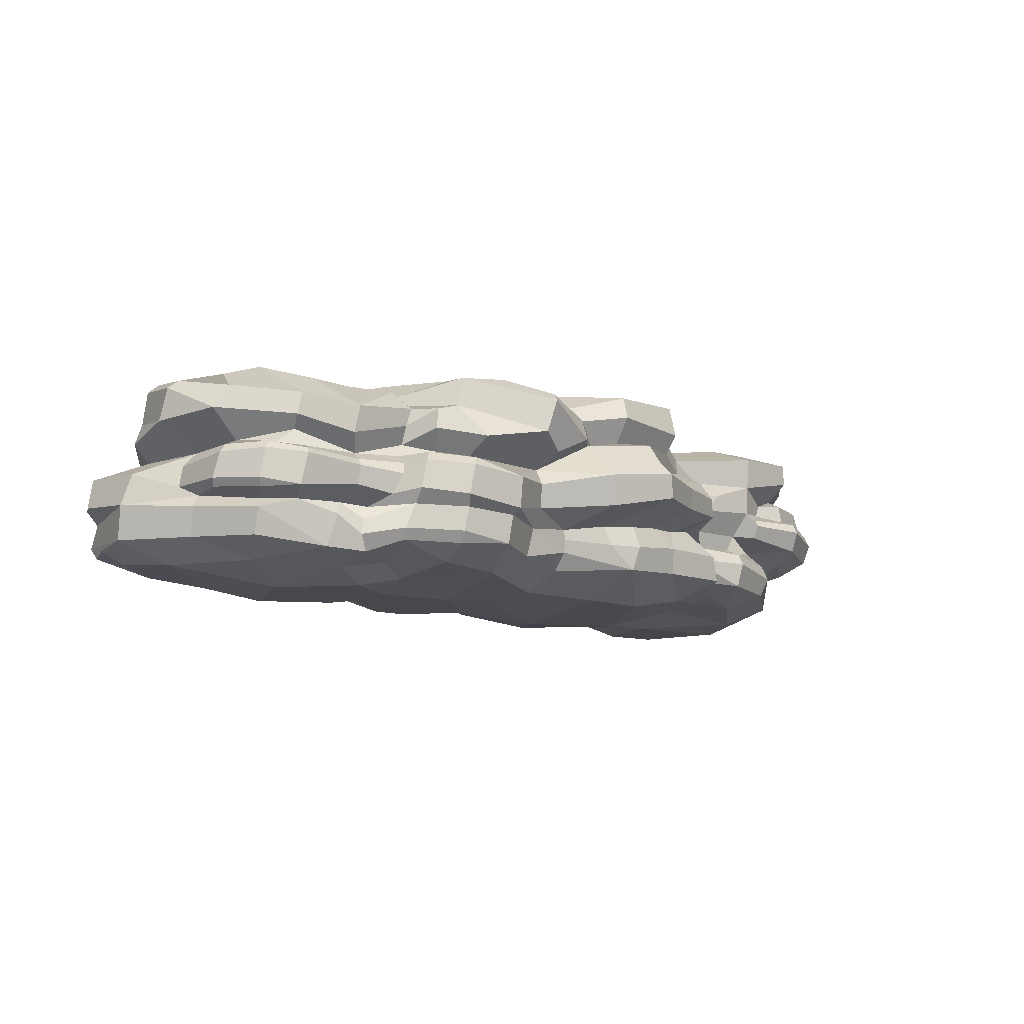
<metadata>
{"format":"obj","ext":"obj","renderer":"f3d","projection":"perspective","resolution":1024,"background":"white","views":[{"elev":-10.6,"azim":137.1,"up":"+Y"}]}
</metadata>
<code>
g default
v -476.3 -26.96 -293.9
v -489.4 -26.2 -289.6
v -495.7 -24.08 -334.3
v -482.4 -17.42 -348
v -473.3 -22.28 -344.7
v -468.1 -16.79 -356.6
v -456.7 -21.34 -345.9
v -456.3 -17.54 -352.7
v -444.1 -17.18 -345.3
v -464.1 -25.96 -305.1
v -468.9 -23.16 -286.8
v -486.5 -25.08 -282.9
v -501.4 -23.8 -286.8
v -469.9 -7.907 -359
v -467.1 -17.57 -285.6
v -486.4 -18.05 -281.5
v -501.7 -16.27 -286.5
v -475 -9.876 -288.2
v -486.5 -14.65 -282.8
v -469.8 -13.82 -286
v -499.9 -11.94 -291.2
v -486.4 -11.78 -286.9
v -481.1 -25.87 -318.9
v -455.6 -14.75 -354.4
v -443.1 -14.52 -346.9
v -445.4 -8.418 -347.8
v -455.9 -8.926 -355.7
v -484.7 -5.003 -350.7
v -444.7 -4.95 -351
v -455.5 1.256 -358.3
v -454.4 -6.182 -357.6
v -471.4 0.305 -358.3
v -446.1 2.272 -351.2
v -457.2 3.308 -356.9
v -447.8 4.457 -349.9
v -484.7 5.238 -349
v -462.6 5.927 -347.9
v -455.7 6.721 -343.2
v -499.4 3.973 -284.7
v -485 8.231 -281.3
v -452.7 16.62 -347.3
v -452.6 11.77 -347.2
v -463.6 10.33 -353.8
v -499.7 7.033 -288.2
v -467.5 8.605 -285.5
v -474 11.93 -278.7
v -485.9 12.15 -277.7
v -479.4 13.15 -358.9
v -496.2 13.93 -356.3
v -481.8 21.55 -359.9
v -460.6 25.85 -347.4
v -482.9 23.47 -358
v -469.2 25.63 -353.8
v -479.7 27.96 -342.4
v -467.7 28.97 -333.3
v -481.9 28.7 -328.4
v -457.8 28.31 -319.4
v -459.7 26.84 -306.4
v -478.7 26.96 -311.3
v -466.3 25.75 -295.3
v -465.6 12.96 -280.2
v -467 19.23 -280.3
v -474.3 18.23 -278.9
v -486.8 16.24 -277.8
v -498.2 19.77 -352.7
v -479.5 26.02 -299.9
v -477.3 23.74 -290.5
v -488.2 22.98 -292.1
v -454.4 23.1 -328.3
v -458.9 18.35 -347.9
v -483.7 0.9281 -352.3
v -485.8 -7.545 -285.3
v -477.9 -8.259 -277.9
v -478.2 -5.519 -277.1
v -476.7 4.885 -282.1
v -461.1 -12.25 -287.1
v -464.4 -5.845 -276.9
v -464.6 -0.409 -277.7
v -485.6 -0.8547 -280.9
v -504.8 -23.49 -293.2
v -499.1 -26.13 -303.1
v -505.1 -15.6 -289.9
v -504.8 -21.32 -290.4
v -496.5 -14.76 -347.2
v -496.6 -19.22 -343.8
v -497.1 -25.46 -318.5
v -503.4 13.77 -350.6
v -497 23.93 -344
v -501.8 9.544 -287.2
v -501.1 13.99 -286.1
v -498.4 18.87 -291.9
v -494.6 21.76 -294.9
v -486.9 26.87 -336.6
v -489.6 26.95 -324.7
v -487.1 25.67 -314.6
v -488.5 24.64 -307.4
v -491.6 23.41 -300.2
v -497.7 -7.427 -287.5
v -497.6 -0.6084 -278.6
v -497.5 -4.305 -278.2
v -487.3 9.651 -354.7
v -484.2 -9.988 -348.4
v -495.5 -8.965 -348.2
v -496.3 -11.46 -347.8
v -508 -25.02 -294.2
v -521.6 -27.87 -307.5
v -515.8 -24.82 -338.9
v -515.4 -18.15 -354
v -508.5 -12.02 -352.8
v -497.3 3.612 -364.3
v -499 13.02 -353.6
v -510.1 15.47 -353.7
v -509.9 21.81 -357.9
v -492.6 28.32 -333.8
v -493.9 25.78 -309.7
v -499.6 24.27 -295.8
v -513.6 15.76 -280
v -514.3 8.092 -279.8
v -511.4 3.755 -285.5
v -511.6 1.223 -282.1
v -511.2 -1.045 -279.9
v -511.3 -6.199 -280.2
v -507 -9.314 -290.3
v -514.6 -14.07 -282.9
v -516.4 -23.19 -283.1
v -533.4 -26.6 -291.8
v -535.5 -23.03 -283.6
v -552.2 -26.09 -308.3
v -559 -23.61 -319.6
v -549.8 -21.78 -338.9
v -532.6 -24.85 -338.5
v -534.3 -16.94 -351.1
v -554.5 -16.7 -349.6
v -533.7 -10.14 -352.2
v -553.8 -9.856 -349.2
v -545.2 -3.23 -346.4
v -536.5 -4.819 -348.9
v -549.6 0.3856 -353
v -533.2 -0.1074 -359.1
v -526.5 -5.237 -351.2
v -518.2 -0.1176 -366.2
v -516.9 -6.288 -352.9
v -517.6 -11.79 -354.6
v -507.5 -7.046 -351.3
v -499.4 -3.984 -363
v -517.4 6.231 -366.6
v -498.7 7.213 -361.7
v -516.7 9.503 -363.4
v -515.7 14.68 -360.3
v -529.3 10.39 -353.1
v -531.4 16.04 -352.1
v -541 12.38 -347.5
v -551.9 19.5 -337.3
v -545.2 22.67 -340.2
v -544.6 28.45 -335.4
v -561.7 25.73 -319.1
v -542.7 30.76 -319.5
v -530.6 30.91 -333.5
v -531 28.45 -353.9
v -521.9 30.04 -341.5
v -510.1 27.38 -356.4
v -505.6 29.76 -341.9
v -513.7 30.29 -318.4
v -530.8 31.06 -309.3
v -511.6 24.92 -290.3
v -501.6 30.1 -326.8
v -521.7 25.26 -292.7
v -534.2 27.5 -291.1
v -531.2 17.64 -277.2
v -550.4 20.18 -283.3
v -531.9 11.24 -276.9
v -545.8 5.514 -286.6
v -530.9 7.726 -280.2
v -521.7 5.591 -281.5
v -526.9 2.751 -278.5
v -535.9 3.443 -279.4
v -528.5 1.118 -274.5
v -538.8 2.428 -275.5
v -528.4 -0.6071 -272.9
v -539.9 0.1926 -274.2
v -540 -8.335 -274.5
v -529.1 -9.743 -273.2
v -515.1 -10.18 -283.9
v -527.1 -11.29 -282.8
v -536.2 -15.53 -281.9
v -537.3 -12.08 -282.3
v -556.4 -1.286 -341.5
v -549.9 5.807 -352.3
v -532.7 5.235 -360.3
v -546.3 9.897 -351.4
v -530.5 7.747 -357.2
v -546.8 29.23 -303.8
v -539.1 -10.51 -276.3
v -531.7 20.82 -355.4
v -448.4 -20.93 -332.5
v -457.2 -23.58 -327.7
v -461.5 -23.49 -296.5
v -462.4 -25.66 -314.7
v -435.3 -16.06 -339.7
v -436.9 -12 -338.5
v -437.7 -19.96 -338.4
v -460.1 -18.69 -288.4
v -460.5 -21.85 -290.6
v -460.1 12.64 -288
v -461.2 16.07 -285.9
v -450.3 17.48 -339.8
v -448.4 12.7 -340.2
v -451.3 26.66 -316
v -461.1 25.21 -295.4
v -460.6 21.86 -289.9
v -452.6 19.28 -335.9
v -461.3 19.8 -286.5
v -441.3 -5.993 -343.9
v -438.5 -8.806 -337.8
v -443.5 -0.7973 -345.3
v -444.5 2.064 -344.3
v -462.5 -9.083 -278.4
v -464.3 7.639 -283.4
v -448.4 8.087 -338.5
v -446.1 4.597 -340.5
v -459.9 -15.3 -287.1
v -429.6 -11.58 -337.7
v -427.4 -19.62 -336.5
v -436.4 -22.76 -330.3
v -447.2 -25.76 -323.7
v -454.7 -27.35 -302.4
v -445.8 -21.71 -278.3
v -453 -13.44 -282.4
v -453.5 -10.58 -281.5
v -448.4 -4.582 -268
v -450.6 1.724 -266.1
v -453.4 11.69 -282.1
v -455.2 17.89 -279.1
v -455.3 23.53 -280.5
v -455.5 26.33 -294.3
v -448.3 22.3 -334.4
v -432.6 14.99 -341.9
v -431.3 8.234 -341.5
v -433.3 2.001 -340.5
v -432.7 0.1327 -342.6
v -432.3 -4.49 -341.6
v -430.6 -8.455 -336.7
v -419.2 -8.844 -335.2
v -409.7 -11.61 -332.9
v -411.7 -9.019 -330
v -402.5 -10.21 -316.2
v -403.4 -17.34 -314.2
v -410 -18.16 -331.4
v -415.7 -22.57 -322.9
v -404.8 -22.69 -302.3
v -401.4 -21.38 -287.2
v -395 -18.54 -287.3
v -400.4 -18.68 -275.8
v -415.3 -22.09 -276.7
v -427.9 -24.16 -283.2
v -430.3 -19.31 -273.8
v -414 -17.6 -269
v -431.7 -12.9 -273.4
v -415.2 -11.67 -268.6
v -422 -5.571 -274.3
v -429.3 -7.472 -275.4
v -420.5 -1.986 -268.6
v -434.8 -3.746 -268.4
v -439 -8.472 -276.5
v -445.7 -9.115 -277.3
v -445.1 -12.66 -277.4
v -436.1 1.366 -267.9
v -420.7 2.56 -268.2
v -423.7 6.412 -270.5
v -437.3 3.962 -271.3
v -449.9 4.146 -269.5
v -437.6 6.736 -275.3
v -450.5 10.59 -274.5
v -436.2 12.23 -275.6
v -427.2 8.931 -275.8
v -418.1 15.08 -278.1
v -421.8 16.76 -283.6
v -415.5 9.441 -275.8
v -404.1 15.13 -291.4
v -423 24.22 -285.2
v -405.6 22.21 -292.2
v -420.9 26.71 -299.2
v -433.9 26.94 -292.1
v -438.3 24.15 -274.9
v -442.6 26.2 -288.6
v -437.4 16.72 -273.1
v -427.7 27.52 -312
v -437.6 22.86 -330.2
v -426 22.92 -330.7
v -414.5 24.67 -325
v -418.2 16.63 -337.9
v -404.2 17.93 -327.2
v -417 11.16 -337.5
v -401 12.21 -325.8
v -408.9 5.559 -324.1
v -418.2 7.986 -335
v -434.5 4.051 -337.6
v -420.4 3.756 -337.7
v -413.7 4.396 -333.6
v -418.1 2.598 -340.3
v -410.4 3.784 -335.8
v -417.6 1.214 -341.6
v -408.9 1.992 -336.4
v -408.1 -5.197 -335.6
v -416.2 -6.593 -340.7
v -409 -7.182 -334.4
v -402.7 -6.628 -324.3
v -405 -7.119 -314.8
v -401.6 -4.95 -311
v -401.7 -4.786 -325.5
v -401.5 -0.1789 -312.7
v -402.8 1.485 -326.6
v -404.5 3.633 -326.3
v -405.3 3.585 -312.5
v -393.8 -1.545 -302.4
v -403.3 3.671 -294.1
v -397.1 -0.5681 -278.9
v -391.5 -1.335 -287.9
v -391.1 -8.182 -286.4
v -396.3 -7.307 -277.3
v -399.1 -10.45 -277.6
v -393 -17.42 -298.4
v -399 -16.22 -275.1
v -405.9 -7.708 -274.6
v -392 -9.174 -300.6
v -407.2 1.225 -276.7
v -413.8 -2.644 -275
v -413.2 3.885 -275.3
v -415.8 7.209 -277.1
v -410.8 6.315 -279.4
v -398.2 7.553 -295.6
v -399.4 12.36 -296.9
v -395.8 10.61 -310.5
v -398.5 19.92 -300.4
v -396.2 18.38 -313.2
v -398.5 20.34 -314.2
v -400.8 22 -301.5
v -413.7 25.57 -310.7
v -441.2 -26.84 -288.9
v -428.5 -27.06 -314.1
v -563.7 -18.73 -338.2
v -567 -20 -330.1
v -550.1 -19.16 -293.1
v -559.3 -16.28 -344.3
v -546.6 -13.51 -287.9
v -546.3 -10.11 -288.8
v -557.1 -10.13 -345.4
v -557.6 -13.21 -345.6
v -558.2 -5.646 -340.5
v -560 -22.45 -305.6
v -567.8 -21.14 -319
v -555.8 4.323 -345.1
v -553.2 8.336 -343
v -558.2 24.58 -293.2
v -548.9 12.89 -279.8
v -559.5 25.64 -299
v -562.3 25.71 -310
v -556.9 23.75 -329.1
v -547.4 -7.648 -284.3
v -547.1 -6.473 -279.6
v -545.7 -4.956 -276.1
v -549.8 9.504 -283.1
v -544.7 3.195 -281.9
v -544.5 0.6399 -278
v -573 -24.55 -302.6
v -592.5 -23.24 -320.8
v -576.7 -21.03 -334.3
v -566.3 -16.83 -347.5
v -567.1 -10.47 -348.8
v -567.3 -7.626 -347.2
v -567.9 -5.574 -342.2
v -558.4 8.677 -347.6
v -555.9 12.81 -341.1
v -579.1 27.26 -325.8
v -582.9 27.82 -313.5
v -580.7 28.97 -298.5
v -564.2 26.74 -284.3
v -552.1 18.72 -279.9
v -550.5 5.018 -273.7
v -549.7 3.057 -272.3
v -549.3 -4.645 -272.6
v -550.1 -6.678 -274.4
v -554.3 -8.434 -278.9
v -554.3 -11.28 -277.2
v -554.7 -18.09 -278.9
v -559.3 -21.95 -287.2
v -571 -18.57 -276.1
v -582.9 -24.37 -281.3
v -589.7 -20.52 -270.2
v -599.9 -24.01 -280.9
v -601.2 -21.83 -274.7
v -612.9 -21.63 -281.6
v -609.4 -23.09 -295.6
v -600.2 -24.6 -307.7
v -611.1 -18.4 -309.9
v -620 -19.44 -294.7
v -612.4 -12.09 -310.4
v -619.9 -12.74 -294.9
v -614 -5.703 -299.9
v -611.5 -6.964 -307.1
v -622.1 -2.987 -298.6
v -617.5 -3.043 -326
v -607.2 -7.013 -323.7
v -606.6 -10.3 -323.6
v -604.1 -18.38 -325.6
v -600.6 -10.1 -330.5
v -586.3 -12.29 -342.3
v -584 -17.3 -341.3
v -592 -9.199 -336.7
v -584 -8.726 -342
v -579.4 -4.982 -339.8
v -591.3 -7.709 -342.2
v -603.7 -8.891 -332.6
v -605.2 -5.274 -340.9
v -589.1 -4.416 -349.5
v -605.9 -0.2728 -342.8
v -589 0.9847 -351.5
v -572.7 -2.11 -348.4
v -572.7 1.207 -350.1
v -568.8 -1.675 -343.9
v -569.5 4.645 -348.7
v -573.8 3.215 -348.2
v -578.1 5.363 -345.1
v -588.8 3.342 -350.4
v -589.1 4.833 -345.7
v -580.4 8.676 -344.1
v -589 9.646 -344.8
v -588.5 11.3 -341.4
v -603 9.748 -339.4
v -604.6 12.49 -328.5
v -608.6 18 -329.7
v -591.2 15.21 -343.8
v -584.9 15.06 -350.3
v -590.4 20.94 -343.5
v -585.3 20.65 -350
v -568.2 19.96 -350.7
v -571.1 12.57 -347.9
v -580.6 25.4 -336.3
v -569.8 25.36 -335.1
v -593.9 26.14 -328
v -608 23.15 -328.9
v -601.6 26.33 -314.7
v -616.4 24.12 -311.5
v -598.6 27.54 -303.1
v -607.6 25.12 -295.4
v -593.3 28.17 -290.7
v -602.3 23.93 -277.7
v -581.7 27.62 -281.1
v -592.9 24.12 -271.1
v -563.4 20.02 -267.9
v -594.1 21.83 -269.5
v -564.3 13.67 -265.9
v -596.3 13.18 -272.2
v -563.8 6.563 -275.5
v -576.6 4.008 -275.4
v -561.6 4.354 -270.6
v -552.6 6.956 -277.9
v -576.2 -0.2809 -272.2
v -561.1 1.939 -269.1
v -561.3 -4.986 -269.2
v -577.1 -5.52 -273.4
v -562.1 -6.914 -270.9
v -572.2 -7.474 -276.1
v -570.4 -11 -273.7
v -588.9 -11.34 -267.5
v -588.3 -2.532 -267.7
v -602.9 -0.3793 -270
v -604.7 -10.69 -269.9
v -602.7 -13.22 -271.7
v -602.3 -19.2 -273.1
v -612.7 -12.73 -279
v -614.3 -19.16 -280.1
v -615.5 -9.22 -285.2
v -614.1 -9.518 -276.1
v -614.8 0.5555 -284.8
v -615 -3.251 -291.6
v -614.1 2.167 -288.2
v -622.2 2.28 -298
v -620.1 6.396 -300.1
v -617.3 5.082 -327
v -618.8 2.783 -326.8
v -605.6 2.452 -341.6
v -604.1 5.132 -339.9
v -614.6 7.103 -325.7
v -612.8 11.17 -325.9
v -613.9 12.57 -311.1
v -614.3 9.194 -302.7
v -614.3 15.53 -292.8
v -608.2 17.39 -295.4
v -608.1 13.9 -278.3
v -602.1 16.11 -277.5
v -617.2 16.84 -311.7
v -596.9 7.737 -272.1
v -607.6 8.879 -278.7
v -603.6 4.205 -282.4
v -597 3.544 -277.8
v -611.9 0.6809 -276.6
v -609.6 5.835 -286.8
v -616 9.541 -291.4
v -614.2 7.236 -291.9
v -614 5.031 -288.3
v -469.6 -9.396 -356.5
g polySurface1 MediumRock1
f 1 2 81 10
f 5 3 4 6
f 7 5 6 8
f 7 8 9
f 1 11 12 2
f 12 13 2
f 81 2 13 80
f 4 102 502 6
f 15 16 12 11
f 16 17 13 12
f 18 19 20 76
f 19 22 21 16
f 3 5 23 86
f 19 16 15 20
f 17 16 21 82
f 6 24 8
f 9 8 24 25
f 24 6 502 27
f 28 14 102 103
f 30 31 14 32
f 33 29 31 30
f 29 26 27 31
f 34 35 33 30
f 34 30 32
f 32 36 37 34
f 34 37 38 35
f 40 39 79 75
f 41 42 43 70
f 44 39 40
f 38 37 43 42
f 46 40 45 61
f 46 47 40
f 44 40 47 89
f 48 50 51 70
f 52 53 51 50
f 54 53 52
f 56 57 55 54
f 58 57 56 59
f 60 58 59 66
f 62 63 46 61
f 64 47 46 63
f 49 50 48 101
f 50 49 65 52
f 54 52 65 88
f 67 60 66 68
f 67 63 62 60
f 64 63 67 68
f 69 51 55
f 69 55 57 208
f 70 51 69 211
f 51 53 54 55
f 24 27 26 25
f 14 31 27 502
f 43 37 36 48
f 43 48 70
f 73 72 18 217
f 72 73 74 79
f 75 218 45 40
f 77 74 73 217
f 79 74 77 78
f 217 18 76 229
f 71 36 32
f 28 71 32 14
f 19 18 22
f 22 18 72 98
f 76 20 15 221
f 75 79 78 218
f 10 81 23 198
f 13 83 80
f 95 96 59
f 93 94 56 54
f 96 97 66 59
f 92 91 68
f 97 92 68 66
f 21 22 98 123
f 100 98 72 79
f 89 47 64 90
f 85 84 4 3
f 104 103 102 84
f 81 106 86 23
f 86 106 107 3
f 108 84 85
f 87 112 113 65
f 115 97 96 95
f 90 91 117
f 89 90 117 118
f 119 89 118 174
f 119 44 89
f 119 120 39 44
f 121 99 39 120
f 99 121 122 100
f 82 21 124
f 126 105 125 127
f 127 343 126
f 128 126 343 350
f 130 131 129 342
f 131 130 132 108
f 130 133 132
f 134 132 133 135
f 134 135 136 137
f 137 136 138
f 137 138 139 140
f 140 139 141 142
f 140 142 143 134
f 134 143 108 132
f 109 143 142 144
f 144 142 141
f 144 141 145 103
f 110 145 141 146
f 147 110 146 148
f 147 148 149 111
f 150 149 148 191
f 151 149 150 152
f 151 152 153 154
f 156 157 155 358
f 155 157 158 159
f 158 160 159
f 161 159 160 162
f 88 161 162 114
f 162 160 163 166
f 164 163 160 158
f 163 164 165 116
f 166 163 116 115
f 167 165 164
f 164 168 167
f 167 168 169 117
f 168 170 169
f 171 169 170 355
f 172 173 171 355
f 171 173 174 118
f 175 174 173 176
f 174 175 119
f 177 175 176 178
f 179 177 178 180
f 179 180 181 182
f 179 182 122 121
f 122 182 183 123
f 183 182 184 124
f 185 124 184 186
f 138 187 352 188
f 138 188 189 139
f 189 188 190 191
f 146 189 191 148
f 191 190 152 150
f 182 193 186 184
f 182 181 193
f 177 179 121 120
f 178 176 172 363
f 175 177 120 119
f 172 176 173
f 117 169 171 118
f 170 168 192 354
f 192 168 164 157
f 117 165 167
f 162 166 114
f 194 159 161 113
f 151 194 113 112
f 155 159 194 154
f 157 164 158
f 192 157 156 357
f 154 194 151
f 373 153 152 353
f 149 151 112
f 189 146 141 139
f 187 138 136 349
f 137 140 134
f 108 107 131
f 129 131 128
f 106 128 131 107
f 126 128 106
f 343 127 185 345
f 185 127 125 124
f 123 183 124 21
f 122 123 98 100
f 116 165 117 91
f 94 166 115 95
f 114 166 94 93
f 113 161 88 65
f 111 149 112 87
f 147 111 36 110
f 28 145 110 71
f 145 28 103
f 144 103 104 109
f 108 143 109
f 3 107 108 85
f 105 126 106 81
f 81 80 105
f 199 201 9 25
f 15 11 202 221
f 11 203 202
f 206 207 41
f 215 213 29 33
f 26 29 213 214
f 35 38 220
f 33 35 220 216
f 204 45 218 232
f 38 42 219
f 201 224 195 9
f 195 224 225 196
f 226 10 198 225
f 227 228 202 203
f 221 202 228 229
f 221 229 76
f 230 231 77 217
f 78 77 231 271
f 233 205 204 232
f 212 205 233 234
f 210 212 234 235
f 209 210 235 58
f 211 69 236 206
f 219 207 238 297
f 219 297 220 38
f 220 297 239 216
f 216 239 240 215
f 215 240 241 213
f 214 213 241 242
f 242 243 222
f 222 243 244 223
f 244 243 245
f 246 244 245 308
f 244 246 247 248
f 244 248 223
f 249 223 248 247
f 250 249 247 322
f 251 250 322 252
f 251 252 253 254
f 251 254 255 250
f 256 255 254 257
f 258 256 257 259
f 258 259 260 261
f 261 260 262 263
f 264 261 263 230
f 264 230 265 266
f 264 266 258 261
f 258 266 227 256
f 266 265 228 227
f 265 229 228
f 229 265 230 217
f 230 263 267 231
f 267 263 262 268
f 267 268 269 270
f 231 267 270 271
f 273 271 270 272
f 274 273 272 275
f 276 274 275 278
f 274 276 277 286
f 277 276 278 279
f 280 277 279 281
f 280 281 282
f 280 282 283 284
f 283 285 284
f 234 284 285 235
f 286 284 234 233
f 285 283 287 208
f 235 285 208 58
f 208 287 288 236
f 289 288 287 290
f 289 290 291 237
f 292 291 290 338
f 293 291 292 294
f 293 294 295 296
f 293 296 297 238
f 298 297 296 299
f 300 298 299 301
f 302 300 301 303
f 302 303 304 305
f 302 305 241 240
f 305 304 306
f 305 306 245 243
f 245 306 307 308
f 309 308 307 310
f 311 309 310 312
f 311 312 313 314
f 311 314 315 309
f 315 314 316 318
f 318 316 328 317
f 319 318 317 320
f 325 319 320 321
f 322 325 321 323
f 259 323 321 324
f 322 323 253 252
f 257 253 323 259
f 324 321 320
f 324 320 317 326
f 327 324 326 328
f 324 327 260 259
f 327 328 268 262
f 268 328 329 269
f 329 328 330 278
f 278 330 331 332
f 331 333 332
f 334 332 333 335
f 334 335 336 337
f 281 334 337
f 281 337 338 282
f 338 337 336 292
f 292 336 335 294
f 335 333 294
f 279 332 334 281
f 314 333 331 316
f 333 314 295 294
f 331 330 328 316
f 329 278 275 269
f 328 326 317
f 318 319 325 315
f 309 315 325 308
f 314 313 295
f 295 313 301 299
f 313 312 303 301
f 312 310 304 303
f 304 310 307 306
f 308 325 246
f 300 302 240 239
f 298 300 239 297
f 295 299 296
f 237 291 293 238
f 338 290 287 282
f 288 289 237 236
f 280 284 286 277
f 282 287 283
f 332 279 278
f 274 286 233 232
f 273 274 232 218
f 275 272 270 269
f 271 273 218 78
f 260 327 262
f 255 256 227 339
f 255 339 340 250
f 225 340 339 226
f 226 339 227
f 254 253 257
f 325 322 247 246
f 249 250 340
f 249 340 224 223
f 305 243 242 241
f 237 206 236
f 197 226 227 203
f 340 225 224
f 222 199 200 242
f 341 133 130 342
f 345 185 186 346
f 188 352 353 190
f 353 152 190
f 361 181 180 364
f 364 180 178 363
f 359 193 181 360
f 186 193 359 346
f 350 351 129 128
f 351 366 367 342
f 344 368 348 133
f 348 368 369 347
f 349 347 369 370
f 187 349 371 420
f 357 375 376 356
f 354 356 376 377
f 355 170 378
f 363 379 380 364
f 361 381 382 360
f 360 382 383 359
f 359 383 384 346
f 384 385 345 346
f 343 345 385 386
f 385 387 386
f 388 386 387 389
f 390 388 389 391
f 390 391 392
f 390 392 393 394
f 394 393 395 405
f 396 395 393 392
f 397 395 396 398
f 397 398 399 400
f 400 399 401
f 400 401 402 403
f 403 404 397 400
f 397 404 405 395
f 406 405 404 403
f 405 406 407 408
f 405 408 367 366
f 408 368 367
f 368 408 407 369
f 407 406 409 410
f 407 410 370 369
f 411 370 410 409
f 411 409 412 415
f 413 412 409 406
f 412 413 414 415
f 415 414 416 417
f 418 415 417 419
f 420 418 419 421
f 418 420 411 415
f 411 420 371 370
f 187 420 421 352
f 419 422 421
f 423 421 422
f 423 422 424 425
f 426 423 425 427
f 428 426 427 429
f 430 428 429 485
f 428 430 431 432
f 433 428 432
f 433 432 434 435
f 433 435 436 437
f 373 437 436 153
f 436 435 438 439
f 153 436 439 358
f 374 439 438 440
f 440 438 434 441
f 442 440 441 443
f 444 442 443
f 444 443 445 446
f 445 447 446
f 448 446 447 449
f 448 449 450 377
f 448 377 376 446
f 450 449 451 452
f 451 453 452
f 454 452 453 455
f 355 452 454 362
f 455 456 454
f 454 456 379 457
f 362 454 457 172
f 456 455 458 459
f 456 459 380 379
f 460 459 458 461
f 462 460 461 463
f 462 463 383 382
f 383 463 464 384
f 463 465 464
f 387 464 465 389
f 384 464 387 385
f 465 463 461 466
f 465 466 467 468
f 465 468 469
f 465 469 470 389
f 470 469 471 472
f 398 472 471 473
f 473 471 474
f 473 474 497 475
f 476 473 475 477
f 473 476 399 398
f 476 477 478 401
f 401 478 481 402
f 481 478 479 480
f 481 480 482 416
f 402 481 416 414
f 416 482 424 417
f 483 482 480 484
f 483 484 485 429
f 425 483 429 427
f 486 485 484 487
f 488 486 487 499
f 486 488 489 492
f 489 488 490 491
f 445 489 491 447
f 492 489 445 443
f 453 491 490
f 493 453 490 494
f 493 494 495 496
f 493 496 455 453
f 466 455 496 467
f 467 496 495 497
f 475 497 495 477
f 498 495 494
f 498 494 499 500
f 498 500 501
f 498 501 477 495
f 478 501 500 479
f 500 499 487 479
f 499 494 490 488
f 491 453 451 447
f 486 492 431 430
f 441 431 492 443
f 487 484 480 479
f 485 486 430
f 482 483 425 424
f 477 501 478
f 497 474 468 467
f 470 472 392 391
f 396 392 472 398
f 474 471 469 468
f 381 460 462 382
f 466 461 458 455
f 459 460 381 380
f 450 452 355 378
f 447 451 449
f 446 376 444
f 442 444 376 375
f 440 442 375 374
f 431 441 434 432
f 438 435 434
f 428 433 437 426
f 426 437 421 423
f 421 437 372 352
f 417 424 422 419
f 402 414 413
f 413 406 403 402
f 399 476 401
f 394 405 366 365
f 389 470 391
f 388 390 394 365
f 386 388 365
f 457 379 363 172
f 377 450 378 170
f 358 439 374 156
f 372 437 373 353
f 341 367 368 344
f 17 82 83 13
f 68 91 90 64
f 56 94 95 59
f 93 54 88 114
f 99 100 79 39
f 36 101 48
f 111 49 101 36
f 111 87 65 49
f 84 102 4
f 109 104 84 108
f 36 71 110
f 116 92 97 115
f 91 92 116
f 80 83 125 105
f 125 83 82 124
f 195 196 7 9
f 7 196 5
f 5 196 198 23
f 197 203 11 1
f 197 1 10 226
f 61 45 204 205
f 42 41 207 219
f 60 209 58
f 57 58 208
f 206 41 70 211
f 62 212 210
f 62 210 209 60
f 205 212 62 61
f 200 199 25 26
f 33 216 215
f 200 26 214 242
f 199 222 223 201
f 201 223 224
f 198 196 225
f 236 69 208
f 207 206 237 238
f 341 344 133
f 133 348 347 135
f 135 347 349 136
f 356 354 192
f 357 356 192
f 155 154 153 358
f 181 361 360
f 355 362 172
f 129 351 342
f 351 350 365 366
f 367 341 342
f 371 349 370
f 353 352 372
f 375 357 156 374
f 170 354 377
f 364 380 381 361
f 365 350 343 386
f 502 102 14

</code>
